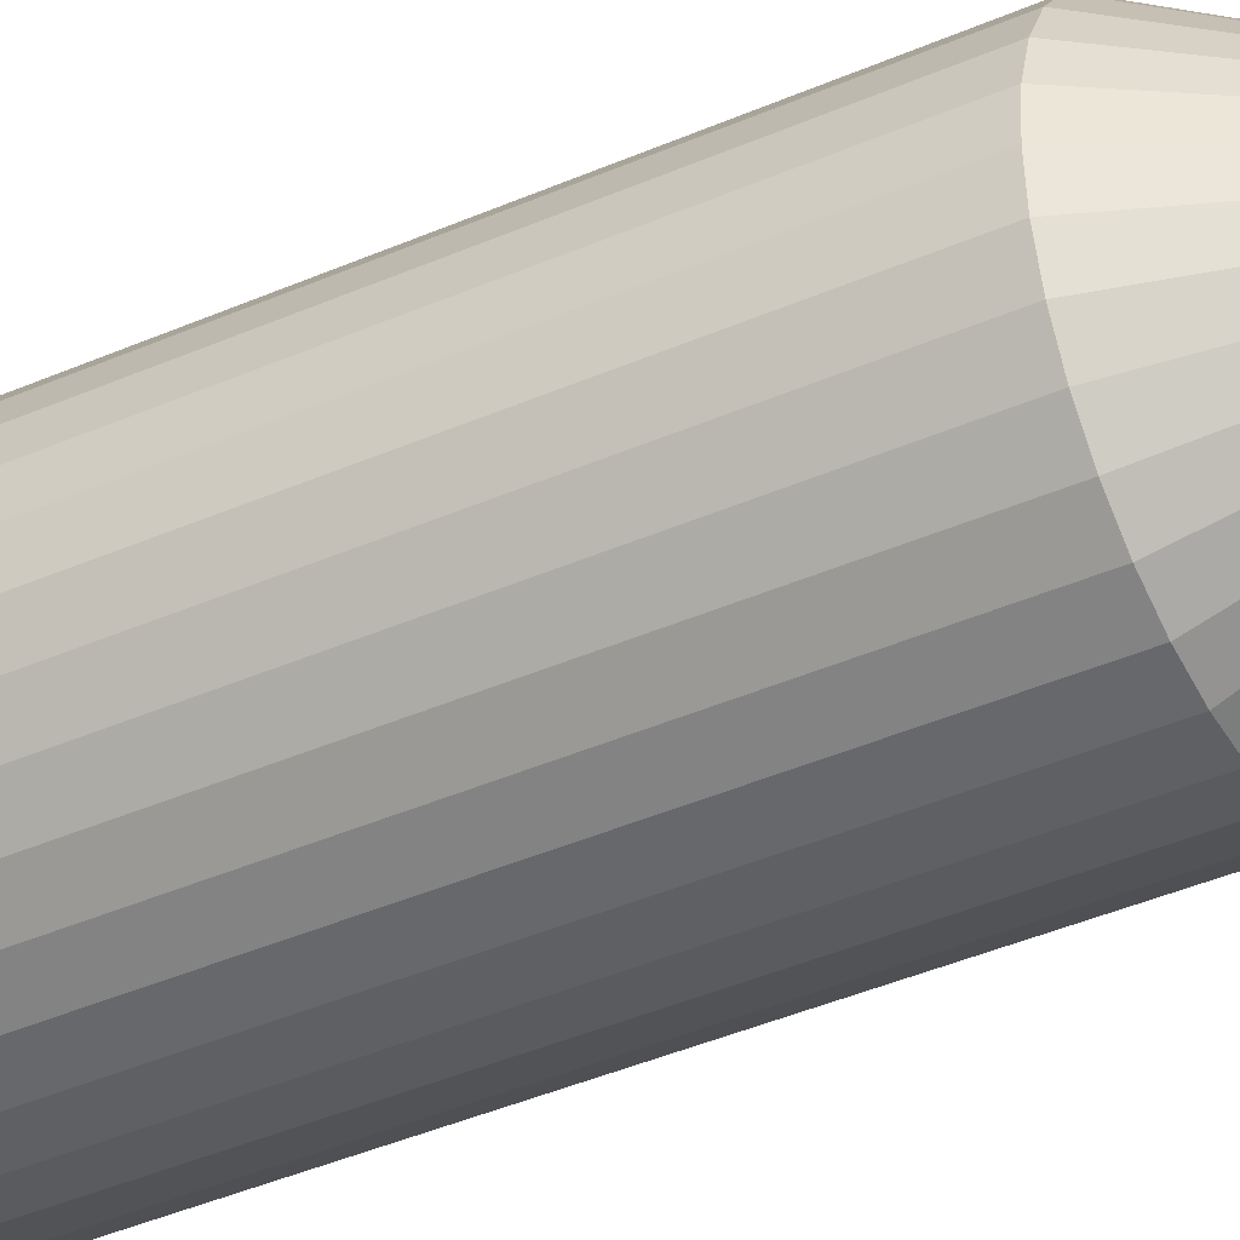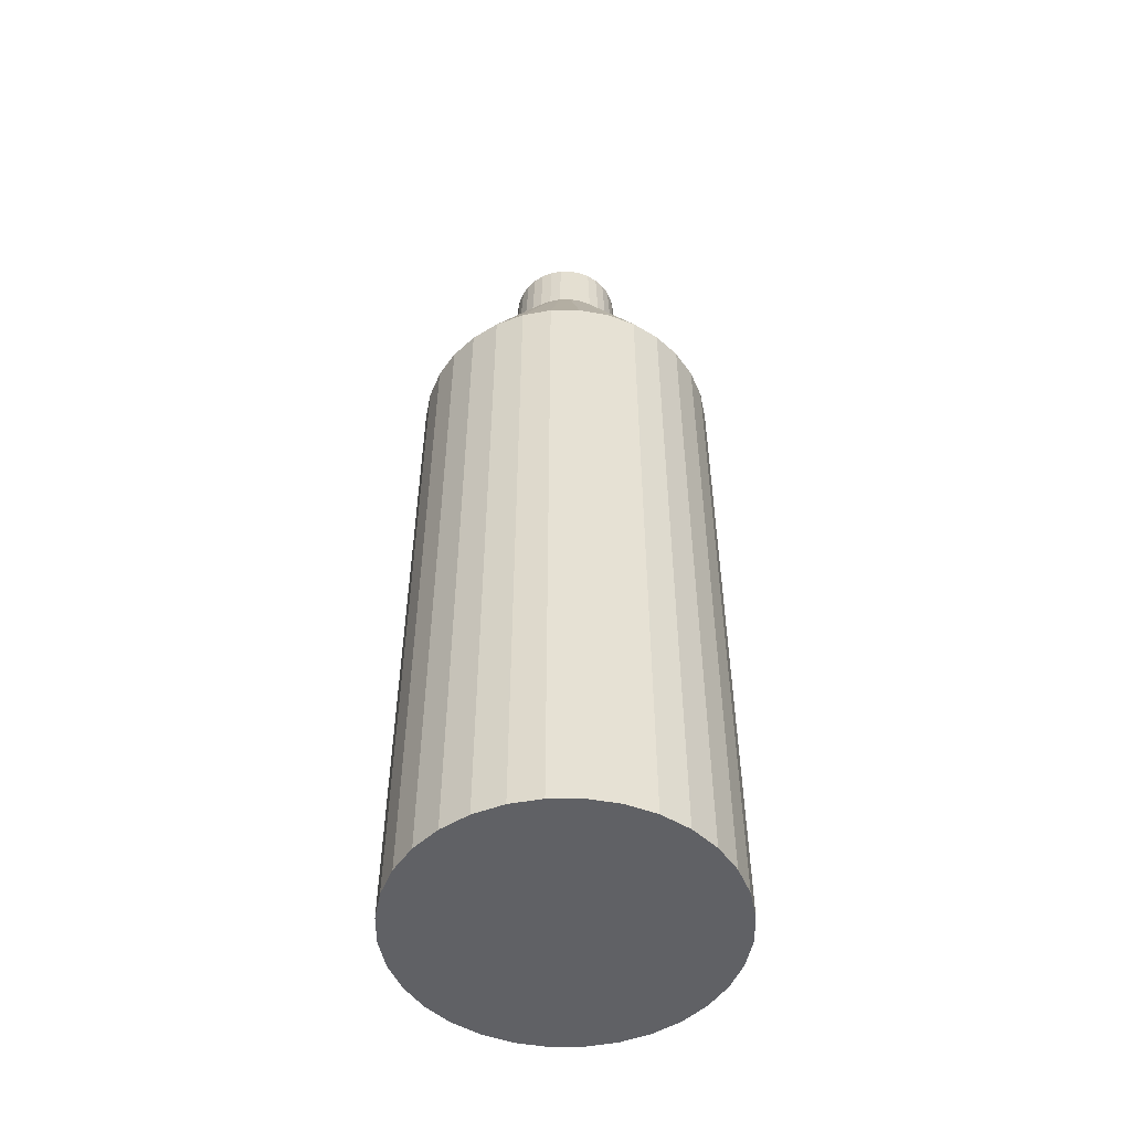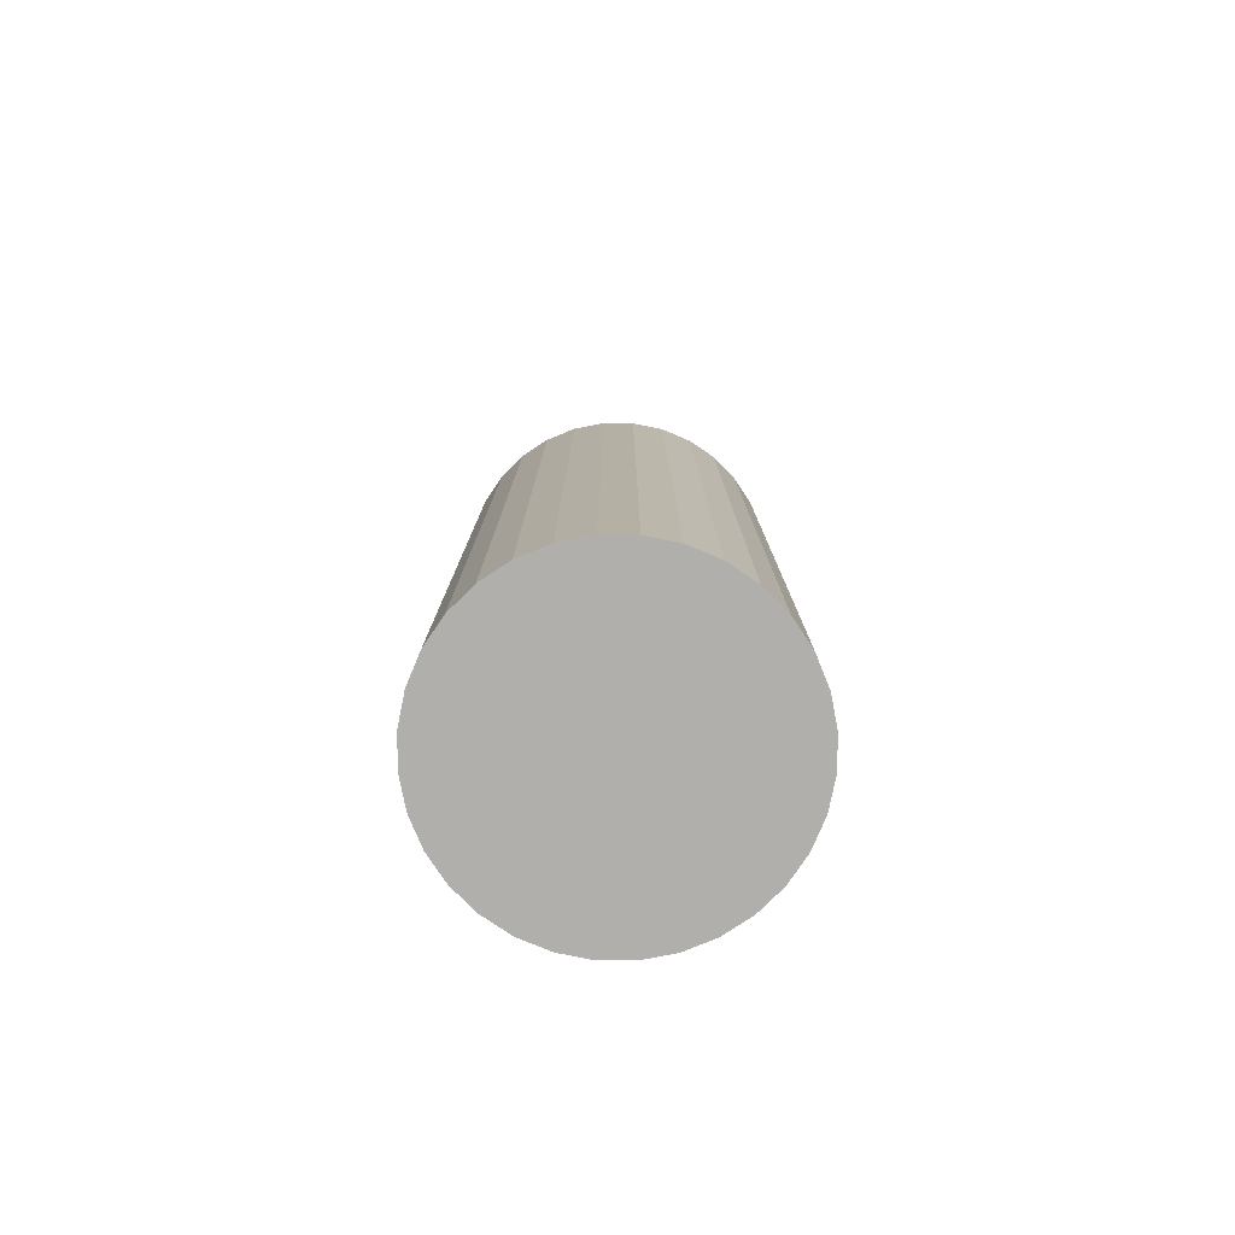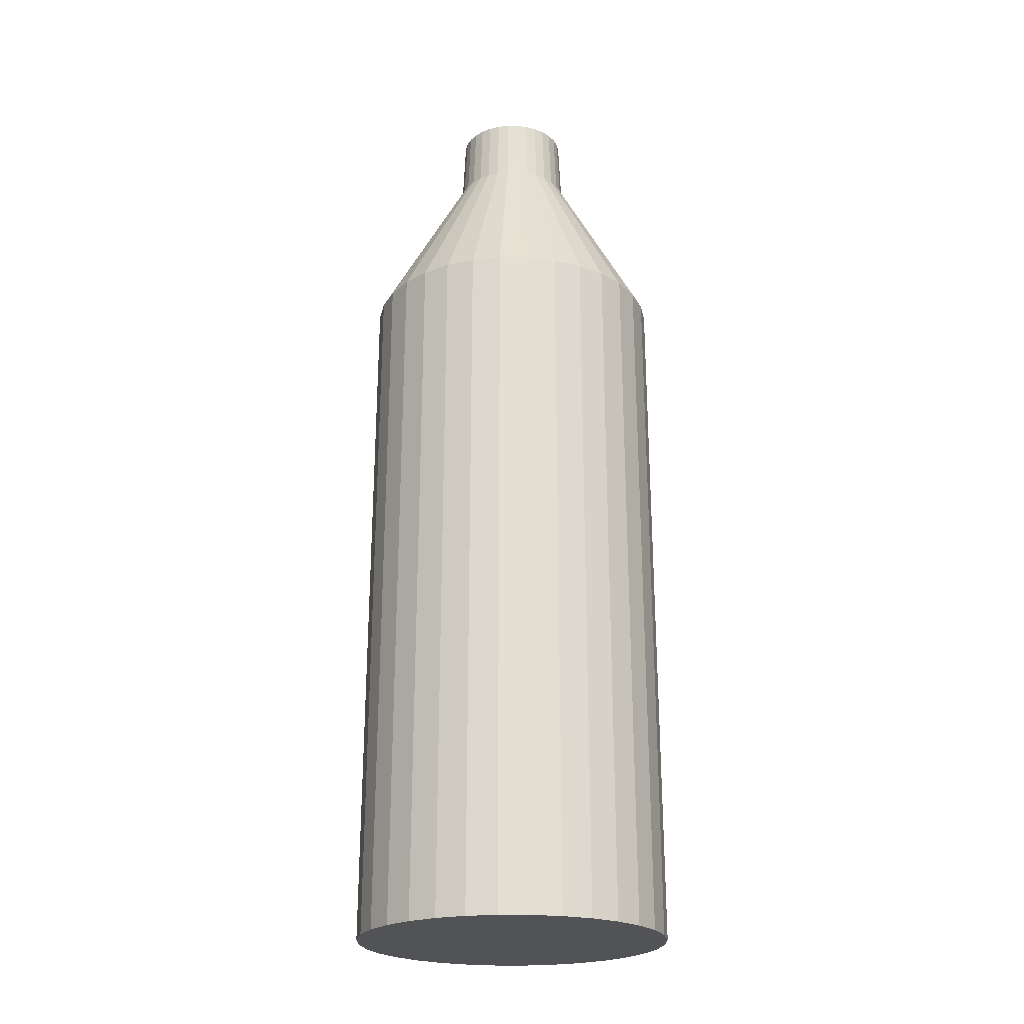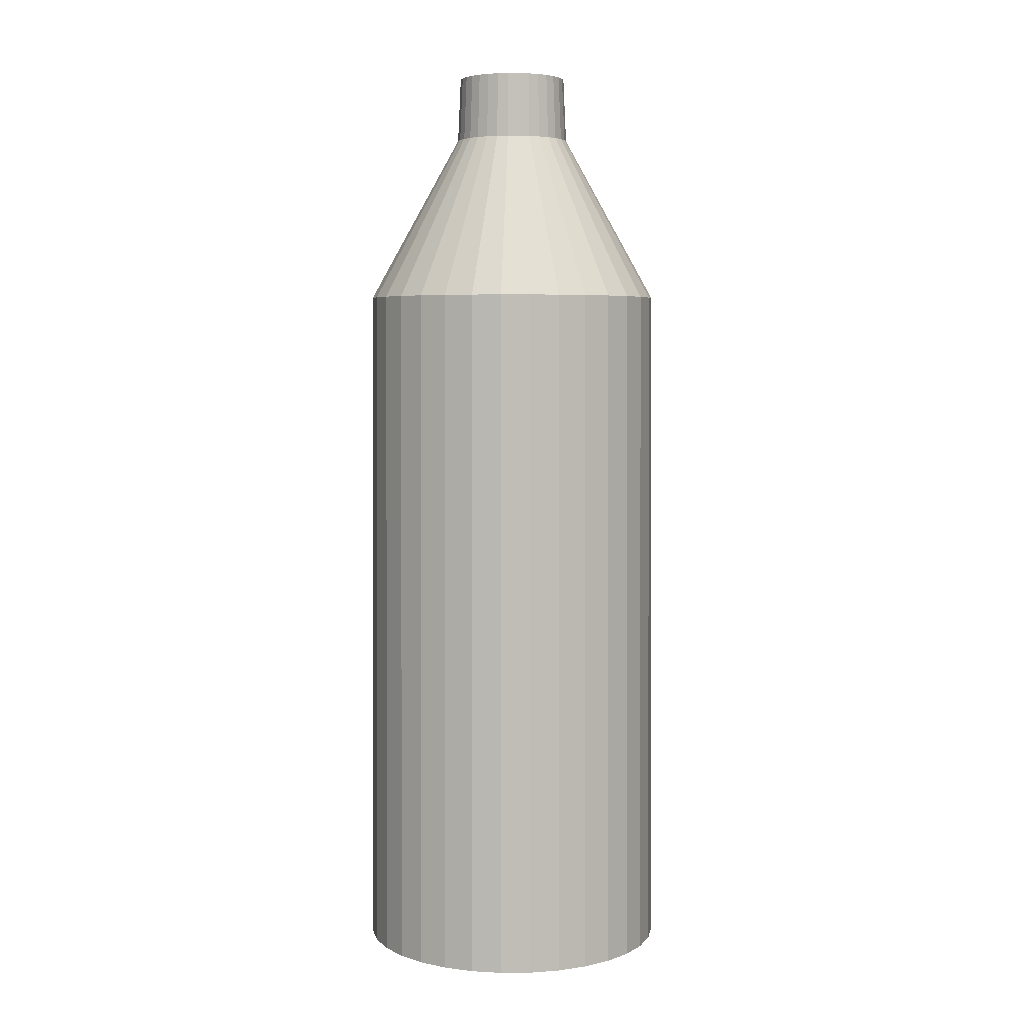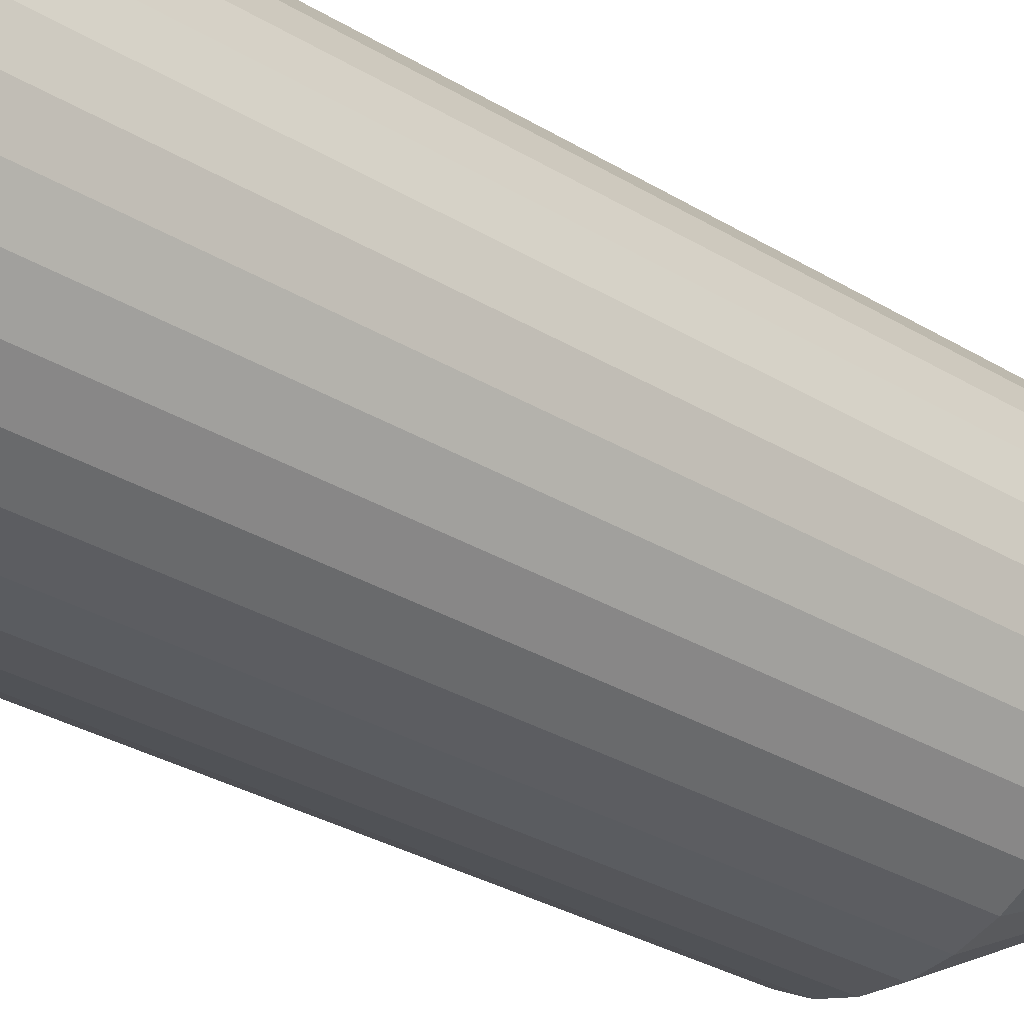
<metadata>
{"format":"obj","ext":"obj","renderer":"f3d","projection":"perspective","resolution":1024,"background":"white","views":[{"elev":-38.5,"azim":119.3,"up":"+Z"},{"elev":-50.3,"azim":-106.7,"up":"+Y"},{"elev":-78.3,"azim":151.6,"up":"+Y"},{"elev":-22.5,"azim":-85.1,"up":"+Y"},{"elev":5.1,"azim":26.7,"up":"+Y"},{"elev":-30.5,"azim":48.6,"up":"+Z"}]}
</metadata>
<code>
o Cylinder
v -0.1093 6.977 -0.5222
v -0.0177 7.5 -0.5069
v -0.1974 6.977 -0.4955
v 0.06916 7.5 -0.4984
v -0.2786 6.977 -0.4521
v 0.1527 7.5 -0.473
v -0.3498 6.977 -0.3937
v 0.2297 7.5 -0.4319
v -0.4082 6.977 -0.3226
v 0.2971 7.5 -0.3765
v -0.4516 6.977 -0.2414
v 0.3525 7.5 -0.309
v -0.4783 6.977 -0.1533
v 0.3937 7.5 -0.232
v -0.4873 6.977 -0.06166
v 0.419 7.5 -0.1485
v -0.4783 6.977 0.02996
v 0.4275 7.5 -0.06166
v -0.4516 6.977 0.1181
v 0.419 7.5 0.02521
v -0.4082 6.977 0.1992
v 0.3937 7.5 0.1087
v -0.3498 6.977 0.2704
v 0.3525 7.5 0.1857
v -0.2786 6.977 0.3288
v 0.2971 7.5 0.2532
v -0.1974 6.977 0.3722
v 0.2297 7.5 0.3086
v -0.1093 6.977 0.3989
v 0.1527 7.5 0.3497
v -0.0177 6.977 0.4079
v 0.06916 7.5 0.375
v 0.07391 6.977 0.3989
v -0.0177 7.5 0.3836
v 0.162 6.977 0.3722
v -0.1046 7.5 0.375
v 0.2432 6.977 0.3288
v -0.1881 7.5 0.3497
v 0.3144 6.977 0.2704
v -0.2651 7.5 0.3086
v 0.3728 6.977 0.1992
v -0.3325 7.5 0.2532
v 0.4162 6.977 0.1181
v -0.3879 7.5 0.1857
v 0.4429 6.977 0.02996
v -0.4291 7.5 0.1087
v 0.4519 6.977 -0.06166
v -0.4544 7.5 0.02521
v 0.4429 6.977 -0.1533
v -0.4629 7.5 -0.06166
v 0.4162 6.977 -0.2414
v -0.4544 7.5 -0.1485
v 0.3728 6.977 -0.3226
v -0.4291 7.5 -0.232
v 0.3144 6.977 -0.3937
v -0.3879 7.5 -0.309
v 0.2432 6.977 -0.4521
v -0.3325 7.5 -0.3765
v 0.162 6.977 -0.4955
v -0.2651 7.5 -0.4319
v 0.07391 6.977 -0.5222
v -0.1881 7.5 -0.473
v -0.0177 6.977 -0.5313
v -0.1046 7.5 -0.4984
v -0.0177 -1.6e-05 -1.312
v -0.0177 5.625 -1.279
v 0.2197 5.625 -1.255
v 0.2262 -1.6e-05 -1.288
v 0.4481 5.625 -1.186
v 0.4607 -1.6e-05 -1.217
v 0.6585 5.625 -1.074
v 0.6768 -1.6e-05 -1.101
v 0.8429 5.625 -0.9223
v 0.8662 -1.6e-05 -0.9455
v 0.9943 5.625 -0.7378
v 1.022 -1.6e-05 -0.7561
v 1.107 5.625 -0.5274
v 1.137 -1.6e-05 -0.54
v 1.176 5.625 -0.2991
v 1.208 -1.6e-05 -0.3055
v 1.199 5.625 -0.06166
v 1.232 -1.6e-05 -0.06166
v 1.176 5.625 0.1758
v 1.208 -1.6e-05 0.1822
v 1.107 5.625 0.4041
v 1.137 -1.6e-05 0.4167
v 0.9943 5.625 0.6145
v 1.022 -1.6e-05 0.6328
v 0.8429 5.625 0.799
v 0.8662 -1.6e-05 0.8222
v 0.6585 5.625 0.9503
v 0.6768 -1.6e-05 0.9777
v 0.4481 5.625 1.063
v 0.4607 -1.6e-05 1.093
v 0.2197 5.625 1.132
v 0.2262 -1.6e-05 1.164
v -0.0177 5.625 1.155
v -0.0177 -1.6e-05 1.188
v -0.2551 5.625 1.132
v -0.2616 -1.6e-05 1.164
v -0.4835 5.625 1.063
v -0.4961 -1.6e-05 1.093
v -0.6939 5.625 0.9503
v -0.7122 -1.6e-05 0.9777
v -0.8783 5.625 0.799
v -0.9016 -1.6e-05 0.8222
v -1.03 5.625 0.6145
v -1.057 -1.6e-05 0.6328
v -1.142 5.625 0.4041
v -1.173 -1.6e-05 0.4167
v -1.211 5.625 0.1758
v -1.244 -1.6e-05 0.1822
v -1.235 5.625 -0.06166
v -1.268 -1.6e-05 -0.06166
v -1.211 5.625 -0.2991
v -1.244 -1.6e-05 -0.3055
v -1.142 5.625 -0.5274
v -1.173 -1.6e-05 -0.54
v -1.03 5.625 -0.7378
v -1.057 -1.6e-05 -0.7561
v -0.8783 5.625 -0.9223
v -0.9016 -1.6e-05 -0.9455
v -0.6939 5.625 -1.074
v -0.7122 -1.6e-05 -1.101
v -0.4835 5.625 -1.186
v -0.4961 -1.6e-05 -1.217
v -0.2551 5.625 -1.255
v -0.2616 -1.6e-05 -1.288
f 2 61 63
f 4 59 61
f 6 57 59
f 8 55 57
f 55 12 53
f 12 51 53
f 14 49 51
f 16 47 49
f 18 45 47
f 20 43 45
f 22 41 43
f 24 39 41
f 26 37 39
f 28 35 37
f 35 32 33
f 32 31 33
f 34 29 31
f 36 27 29
f 38 25 27
f 40 23 25
f 42 21 23
f 44 19 21
f 46 17 19
f 48 15 17
f 50 13 15
f 52 11 13
f 54 9 11
f 56 7 9
f 58 5 7
f 60 3 5
f 38 22 6
f 62 1 3
f 64 63 1
f 61 69 67
f 59 71 69
f 94 110 126
f 71 70 69
f 127 63 66
f 3 127 125
f 123 3 125
f 7 123 121
f 9 121 119
f 11 119 117
f 13 117 115
f 113 13 115
f 17 113 111
f 19 111 109
f 21 109 107
f 105 21 107
f 25 105 103
f 27 103 101
f 29 101 99
f 31 99 97
f 33 97 95
f 35 95 93
f 37 93 91
f 39 91 89
f 41 89 87
f 85 41 87
f 45 85 83
f 47 83 81
f 49 81 79
f 77 49 79
f 53 77 75
f 73 53 75
f 71 55 73
f 66 61 67
f 70 67 69
f 65 67 68
f 128 66 65
f 126 127 128
f 124 125 126
f 122 123 124
f 120 121 122
f 118 119 120
f 118 115 117
f 114 115 116
f 114 111 113
f 110 111 112
f 108 109 110
f 106 107 108
f 104 105 106
f 102 103 104
f 102 99 101
f 98 99 100
f 96 97 98
f 94 95 96
f 92 93 94
f 90 91 92
f 88 89 90
f 86 87 88
f 84 85 86
f 82 83 84
f 80 81 82
f 78 79 80
f 76 77 78
f 76 73 75
f 73 72 71
f 2 4 61
f 4 6 59
f 6 8 57
f 8 10 55
f 55 10 12
f 12 14 51
f 14 16 49
f 16 18 47
f 18 20 45
f 20 22 43
f 22 24 41
f 24 26 39
f 26 28 37
f 28 30 35
f 35 30 32
f 32 34 31
f 34 36 29
f 36 38 27
f 38 40 25
f 40 42 23
f 42 44 21
f 44 46 19
f 46 48 17
f 48 50 15
f 50 52 13
f 52 54 11
f 54 56 9
f 56 58 7
f 58 60 5
f 60 62 3
f 6 4 2
f 2 64 6
f 64 62 6
f 62 60 54
f 60 58 54
f 58 56 54
f 54 52 46
f 52 50 46
f 50 48 46
f 46 44 42
f 42 40 38
f 38 36 34
f 34 32 38
f 32 30 38
f 30 28 26
f 26 24 30
f 24 22 30
f 22 20 18
f 18 16 22
f 16 14 22
f 14 12 6
f 12 10 6
f 10 8 6
f 46 42 38
f 6 62 54
f 54 46 38
f 38 30 22
f 22 14 6
f 6 54 38
f 62 64 1
f 64 2 63
f 61 59 69
f 59 57 71
f 126 128 70
f 128 65 70
f 65 68 70
f 70 72 74
f 74 76 78
f 78 80 86
f 80 82 86
f 82 84 86
f 86 88 90
f 90 92 86
f 92 94 86
f 94 96 98
f 98 100 102
f 102 104 106
f 106 108 110
f 110 112 118
f 112 114 118
f 114 116 118
f 118 120 126
f 120 122 126
f 122 124 126
f 70 74 78
f 94 98 102
f 102 106 94
f 106 110 94
f 126 70 78
f 78 86 126
f 86 94 126
f 110 118 126
f 71 72 70
f 127 1 63
f 3 1 127
f 123 5 3
f 7 5 123
f 9 7 121
f 11 9 119
f 13 11 117
f 113 15 13
f 17 15 113
f 19 17 111
f 21 19 109
f 105 23 21
f 25 23 105
f 27 25 103
f 29 27 101
f 31 29 99
f 33 31 97
f 35 33 95
f 37 35 93
f 39 37 91
f 41 39 89
f 85 43 41
f 45 43 85
f 47 45 83
f 49 47 81
f 77 51 49
f 53 51 77
f 73 55 53
f 71 57 55
f 66 63 61
f 70 68 67
f 65 66 67
f 128 127 66
f 126 125 127
f 124 123 125
f 122 121 123
f 120 119 121
f 118 117 119
f 118 116 115
f 114 113 115
f 114 112 111
f 110 109 111
f 108 107 109
f 106 105 107
f 104 103 105
f 102 101 103
f 102 100 99
f 98 97 99
f 96 95 97
f 94 93 95
f 92 91 93
f 90 89 91
f 88 87 89
f 86 85 87
f 84 83 85
f 82 81 83
f 80 79 81
f 78 77 79
f 76 75 77
f 76 74 73
f 73 74 72

</code>
